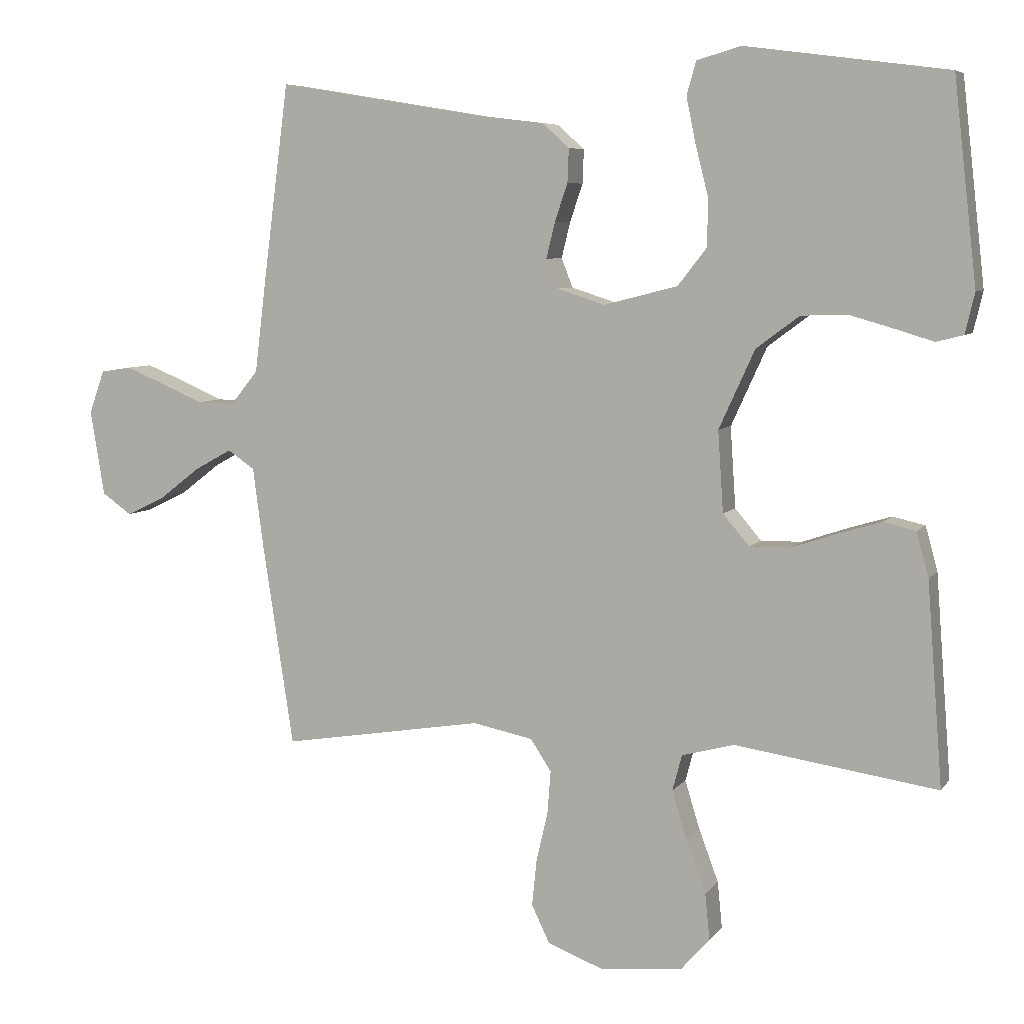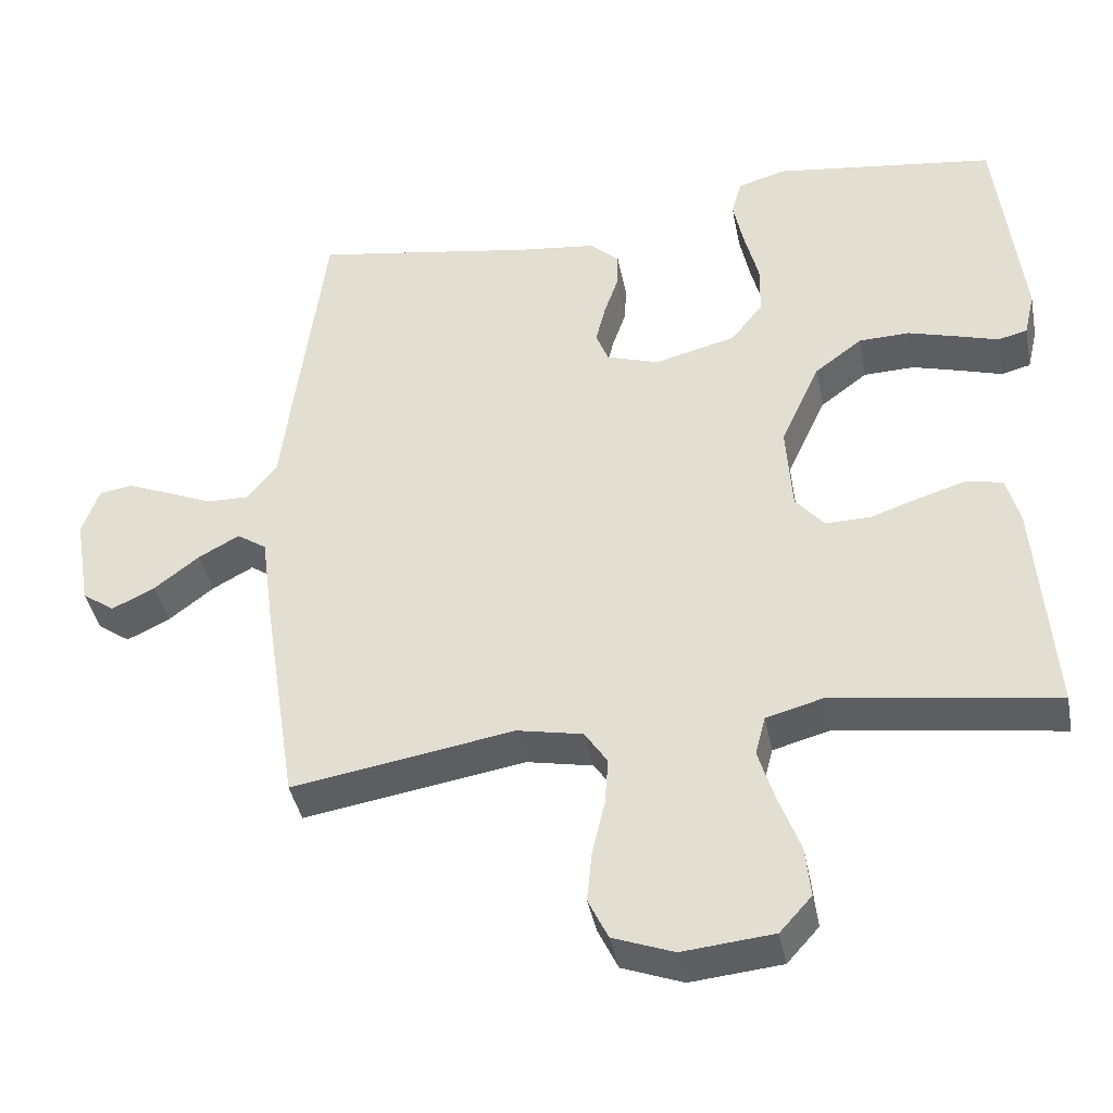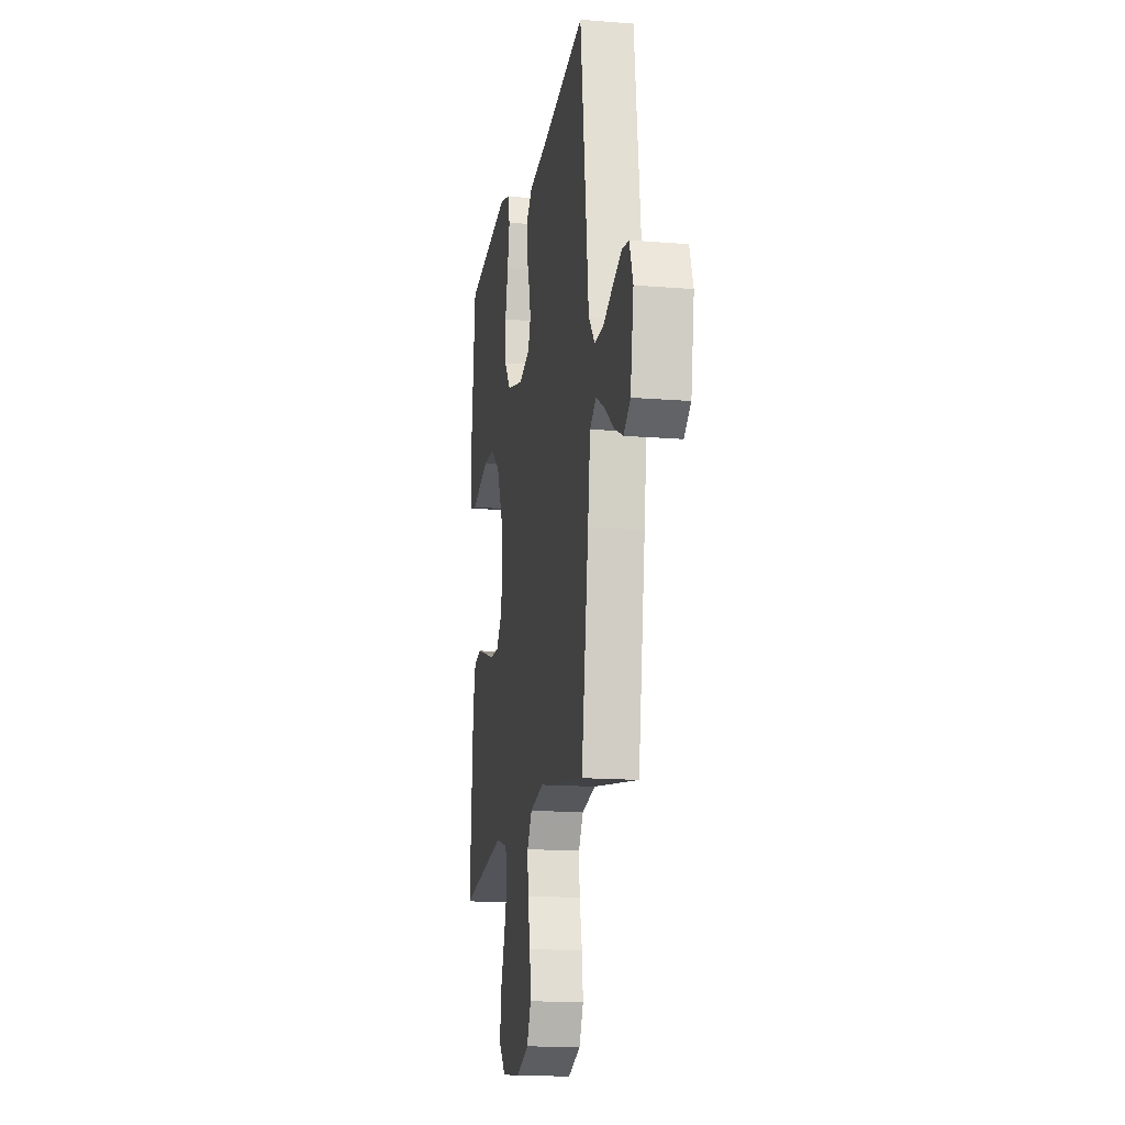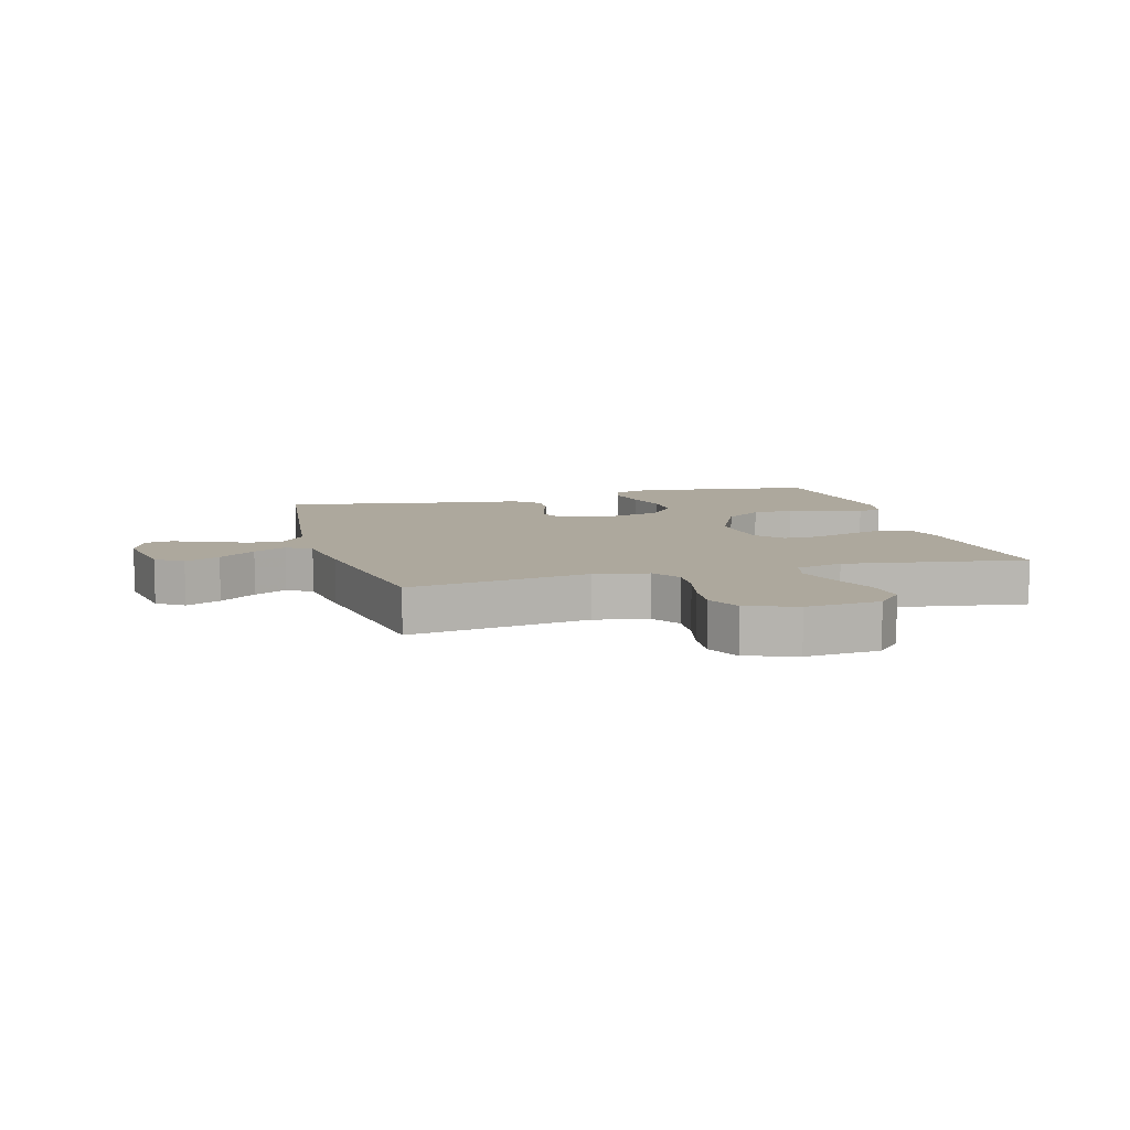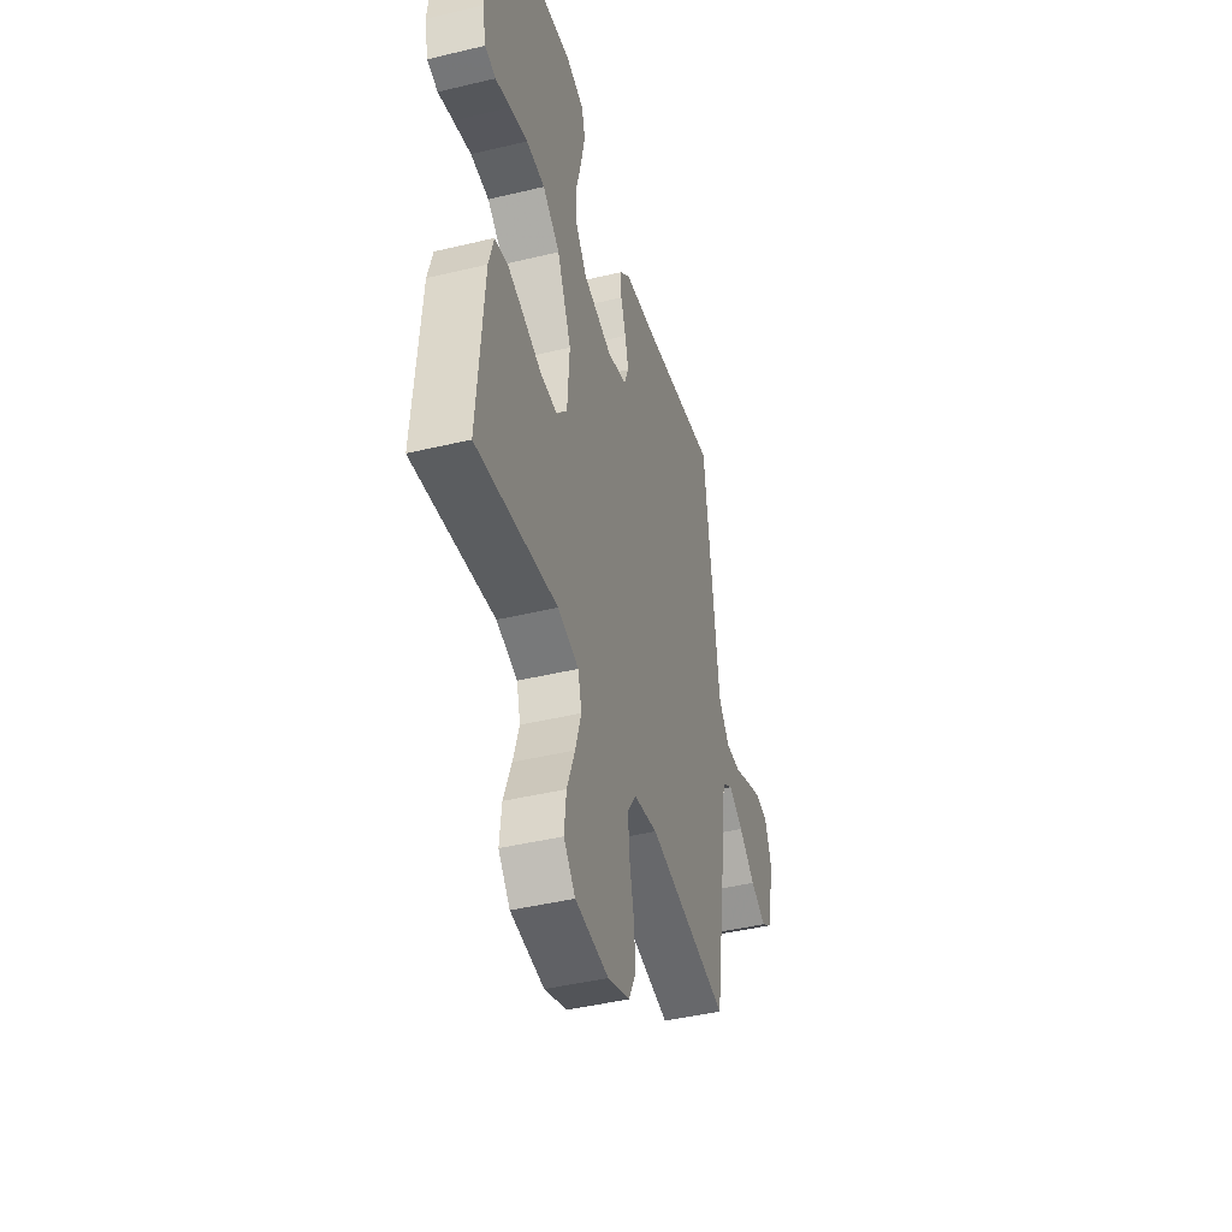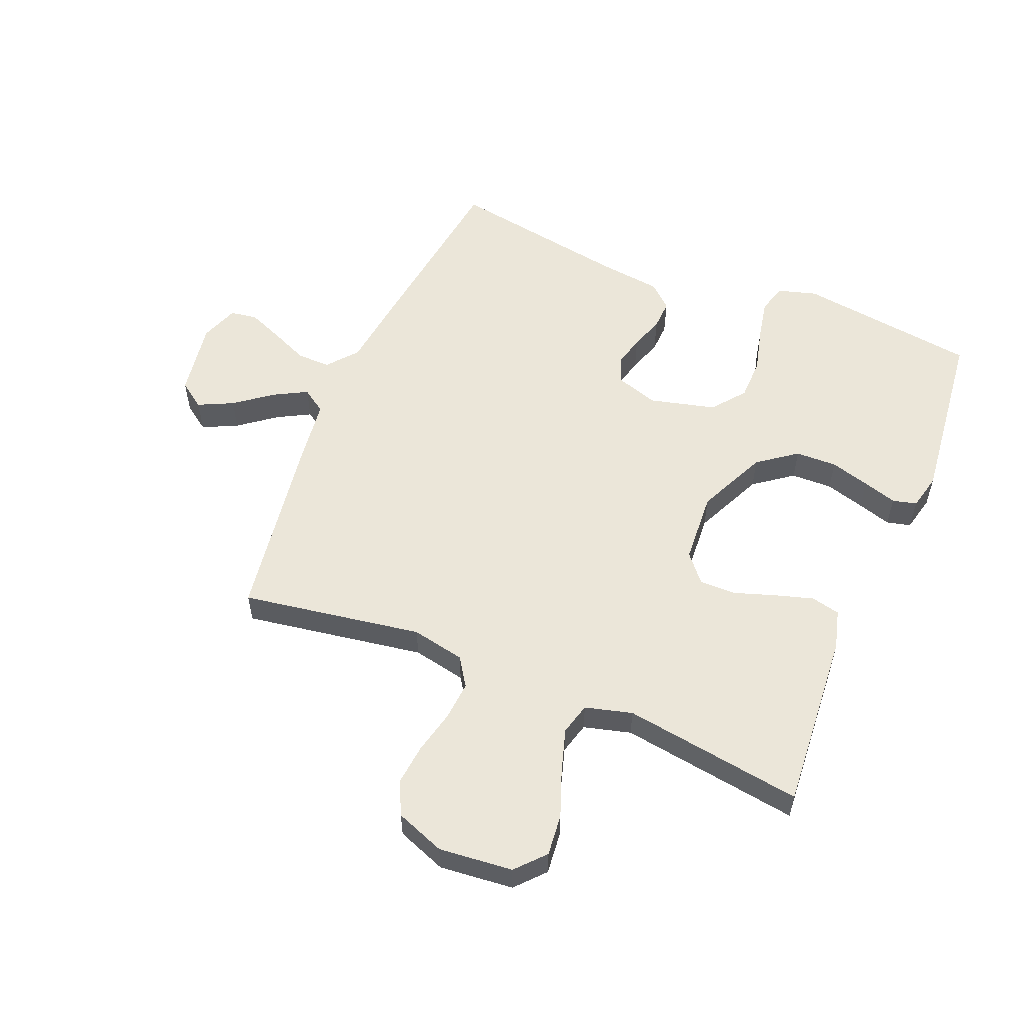
<metadata>
{"format":"obj","ext":"obj","renderer":"f3d","projection":"perspective","resolution":1024,"background":"white","views":[{"elev":6.5,"azim":-160.3,"up":"+Z"},{"elev":-40.4,"azim":-169.0,"up":"+Z"},{"elev":-15.6,"azim":80.4,"up":"+Z"},{"elev":8.7,"azim":164.5,"up":"+Y"},{"elev":-43.7,"azim":-74.2,"up":"+Z"},{"elev":55.8,"azim":-157.4,"up":"+Y"}]}
</metadata>
<code>
v -0.5 0.07 -0.5
v -0.477 0.07 -0.2
v -0.459 0.07 -0.134
v -0.411 0.07 -0.123
v -0.348 0.07 -0.142
v -0.28 0.07 -0.165
v -0.219 0.07 -0.166
v -0.18 0.07 -0.12
v -0.172 0.07 0
v -0.225 0.07 0.116
v -0.289 0.07 0.164
v -0.358 0.07 0.166
v -0.424 0.07 0.147
v -0.48 0.07 0.13
v -0.52 0.07 0.14
v -0.534 0.07 0.2
v -0.5 0.07 0.5
v -0.2 0.07 0.54
v -0.135 0.07 0.521
v -0.121 0.07 0.472
v -0.135 0.07 0.404
v -0.154 0.07 0.329
v -0.153 0.07 0.259
v -0.11 0.07 0.204
v 0 0.07 0.176
v 0.071 0.07 0.199
v 0.088 0.07 0.242
v 0.075 0.07 0.295
v 0.056 0.07 0.351
v 0.054 0.07 0.401
v 0.094 0.07 0.437
v 0.2 0.07 0.45
v 0.5 0.07 0.5
v 0.539 0.07 0.2
v 0.555 0.07 0.069
v 0.596 0.07 0.019
v 0.652 0.07 0.02
v 0.714 0.07 0.047
v 0.773 0.07 0.071
v 0.818 0.07 0.064
v 0.841 0.07 0
v 0.82 0.07 -0.127
v 0.776 0.07 -0.158
v 0.718 0.07 -0.13
v 0.657 0.07 -0.083
v 0.602 0.07 -0.053
v 0.562 0.07 -0.08
v 0.546 0.07 -0.2
v 0.5 0.07 -0.5
v 0.2 0.07 -0.451
v 0.111 0.07 -0.469
v 0.08 0.07 -0.516
v 0.085 0.07 -0.58
v 0.102 0.07 -0.653
v 0.109 0.07 -0.722
v 0.082 0.07 -0.778
v 0 0.07 -0.809
v -0.123 0.07 -0.797
v -0.166 0.07 -0.749
v -0.159 0.07 -0.68
v -0.13 0.07 -0.602
v -0.108 0.07 -0.53
v -0.122 0.07 -0.477
v -0.2 0.07 -0.456
v -0.5 0 -0.5
v -0.477 0 -0.2
v -0.459 0 -0.134
v -0.411 0 -0.123
v -0.348 0 -0.142
v -0.28 0 -0.165
v -0.219 0 -0.166
v -0.18 0 -0.12
v -0.172 0 0
v -0.225 0 0.116
v -0.289 0 0.164
v -0.358 0 0.166
v -0.424 0 0.147
v -0.48 0 0.13
v -0.52 0 0.14
v -0.534 0 0.2
v -0.5 0 0.5
v -0.2 0 0.54
v -0.135 0 0.521
v -0.121 0 0.472
v -0.135 0 0.404
v -0.154 0 0.329
v -0.153 0 0.259
v -0.11 0 0.204
v 0 0 0.176
v 0.071 0 0.199
v 0.088 0 0.242
v 0.075 0 0.295
v 0.056 0 0.351
v 0.054 0 0.401
v 0.094 0 0.437
v 0.2 0 0.45
v 0.5 0 0.5
v 0.539 0 0.2
v 0.555 0 0.069
v 0.596 0 0.019
v 0.652 0 0.02
v 0.714 0 0.047
v 0.773 0 0.071
v 0.818 0 0.064
v 0.841 0 0
v 0.82 0 -0.127
v 0.776 0 -0.158
v 0.718 0 -0.13
v 0.657 0 -0.083
v 0.602 0 -0.053
v 0.562 0 -0.08
v 0.546 0 -0.2
v 0.5 0 -0.5
v 0.2 0 -0.451
v 0.111 0 -0.469
v 0.08 0 -0.516
v 0.085 0 -0.58
v 0.102 0 -0.653
v 0.109 0 -0.722
v 0.082 0 -0.778
v 0 0 -0.809
v -0.123 0 -0.797
v -0.166 0 -0.749
v -0.159 0 -0.68
v -0.13 0 -0.602
v -0.108 0 -0.53
v -0.122 0 -0.477
v -0.2 0 -0.456
f 58 59 60 61
f 58 61 62
f 57 58 62
f 56 57 62 63
f 53 54 55 56
f 52 53 56 63
f 47 48 49 50
f 47 50 51
f 42 43 44 45
f 42 45 46
f 41 42 46
f 40 41 46
f 37 38 39 40
f 37 40 46
f 36 37 46 47
f 32 33 34 35
f 28 29 30 31
f 27 28 31 32
f 26 27 32 35
f 19 20 21 22
f 17 18 19 22
f 17 22 23
f 16 17 23 24
f 13 14 15 16
f 12 13 16
f 11 12 16 24
f 3 4 5 6
f 1 2 3 6
f 64 1 6 7
f 51 52 63 64
f 51 64 7 8
f 47 51 8 9
f 36 47 9 10
f 25 26 35 36
f 24 25 36
f 10 11 24 36
f 125 124 123 122
f 126 125 122
f 126 122 121
f 127 126 121 120
f 120 119 118 117
f 127 120 117 116
f 114 113 112 111
f 115 114 111
f 109 108 107 106
f 110 109 106
f 110 106 105
f 110 105 104
f 104 103 102 101
f 110 104 101
f 111 110 101 100
f 99 98 97 96
f 95 94 93 92
f 96 95 92 91
f 99 96 91 90
f 86 85 84 83
f 86 83 82 81
f 87 86 81
f 88 87 81 80
f 80 79 78 77
f 80 77 76
f 88 80 76 75
f 70 69 68 67
f 70 67 66 65
f 71 70 65 128
f 128 127 116 115
f 72 71 128 115
f 73 72 115 111
f 74 73 111 100
f 100 99 90 89
f 100 89 88
f 100 88 75 74
f 1 65 66 2
f 2 66 67 3
f 3 67 68 4
f 4 68 69 5
f 5 69 70 6
f 6 70 71 7
f 7 71 72 8
f 8 72 73 9
f 9 73 74 10
f 10 74 75 11
f 11 75 76 12
f 12 76 77 13
f 13 77 78 14
f 14 78 79 15
f 15 79 80 16
f 16 80 81 17
f 17 81 82 18
f 18 82 83 19
f 19 83 84 20
f 20 84 85 21
f 21 85 86 22
f 22 86 87 23
f 23 87 88 24
f 24 88 89 25
f 25 89 90 26
f 26 90 91 27
f 27 91 92 28
f 28 92 93 29
f 29 93 94 30
f 30 94 95 31
f 31 95 96 32
f 32 96 97 33
f 33 97 98 34
f 34 98 99 35
f 35 99 100 36
f 36 100 101 37
f 37 101 102 38
f 38 102 103 39
f 39 103 104 40
f 40 104 105 41
f 41 105 106 42
f 42 106 107 43
f 43 107 108 44
f 44 108 109 45
f 45 109 110 46
f 46 110 111 47
f 47 111 112 48
f 48 112 113 49
f 49 113 114 50
f 50 114 115 51
f 51 115 116 52
f 52 116 117 53
f 53 117 118 54
f 54 118 119 55
f 55 119 120 56
f 56 120 121 57
f 57 121 122 58
f 58 122 123 59
f 59 123 124 60
f 60 124 125 61
f 61 125 126 62
f 62 126 127 63
f 63 127 128 64
f 64 128 65 1

</code>
